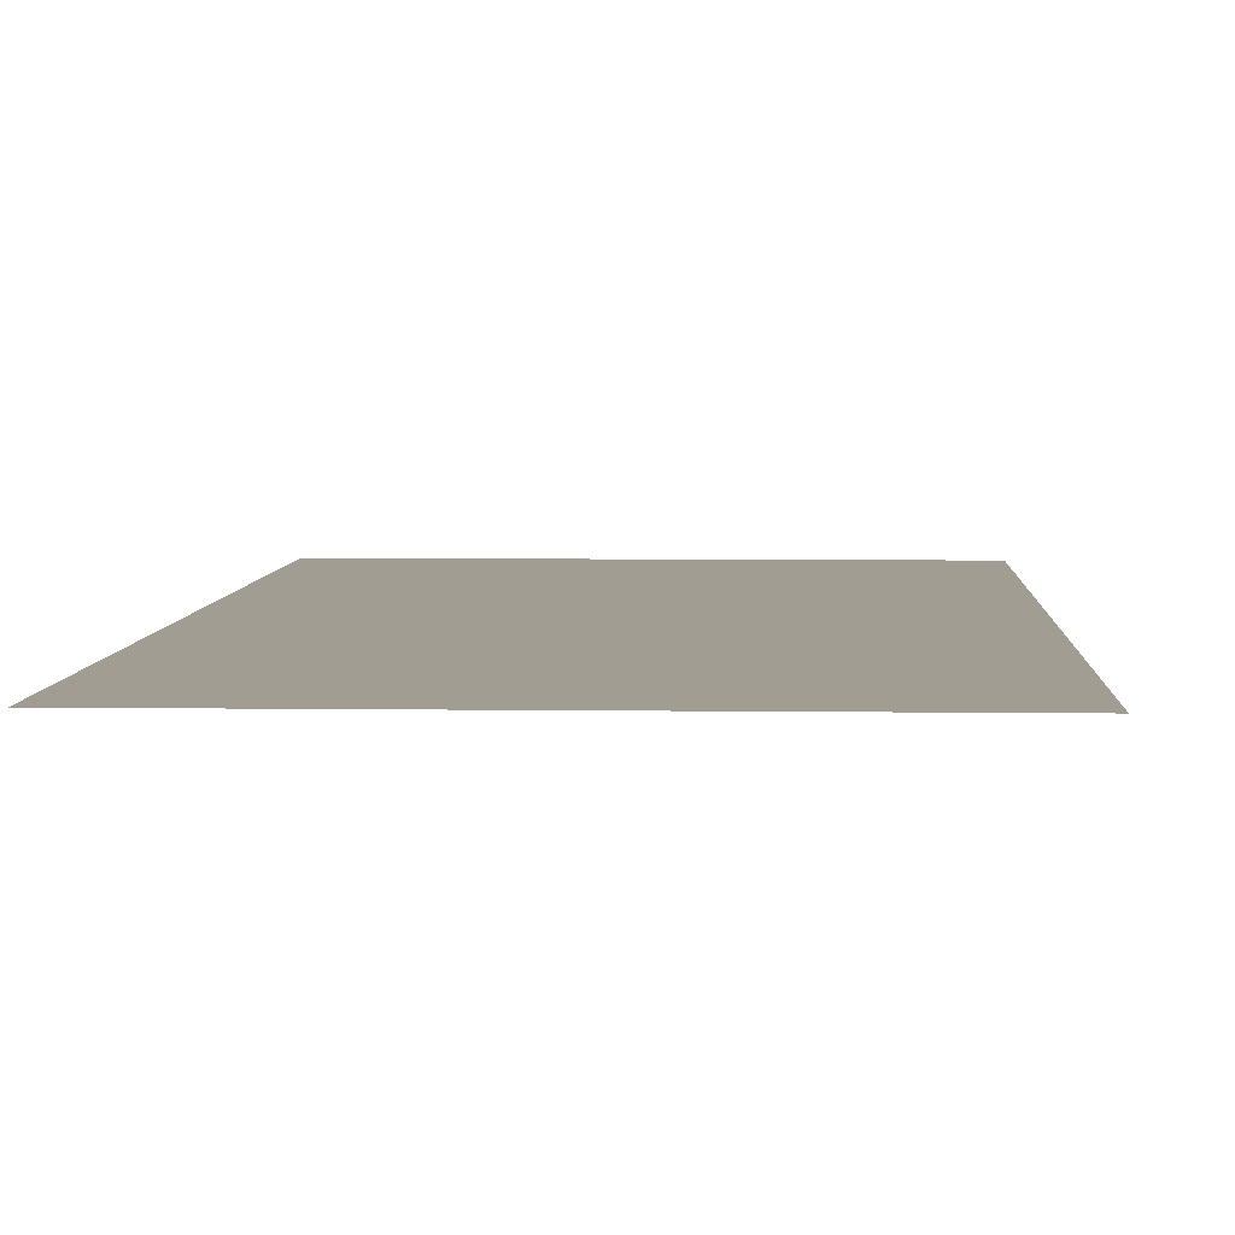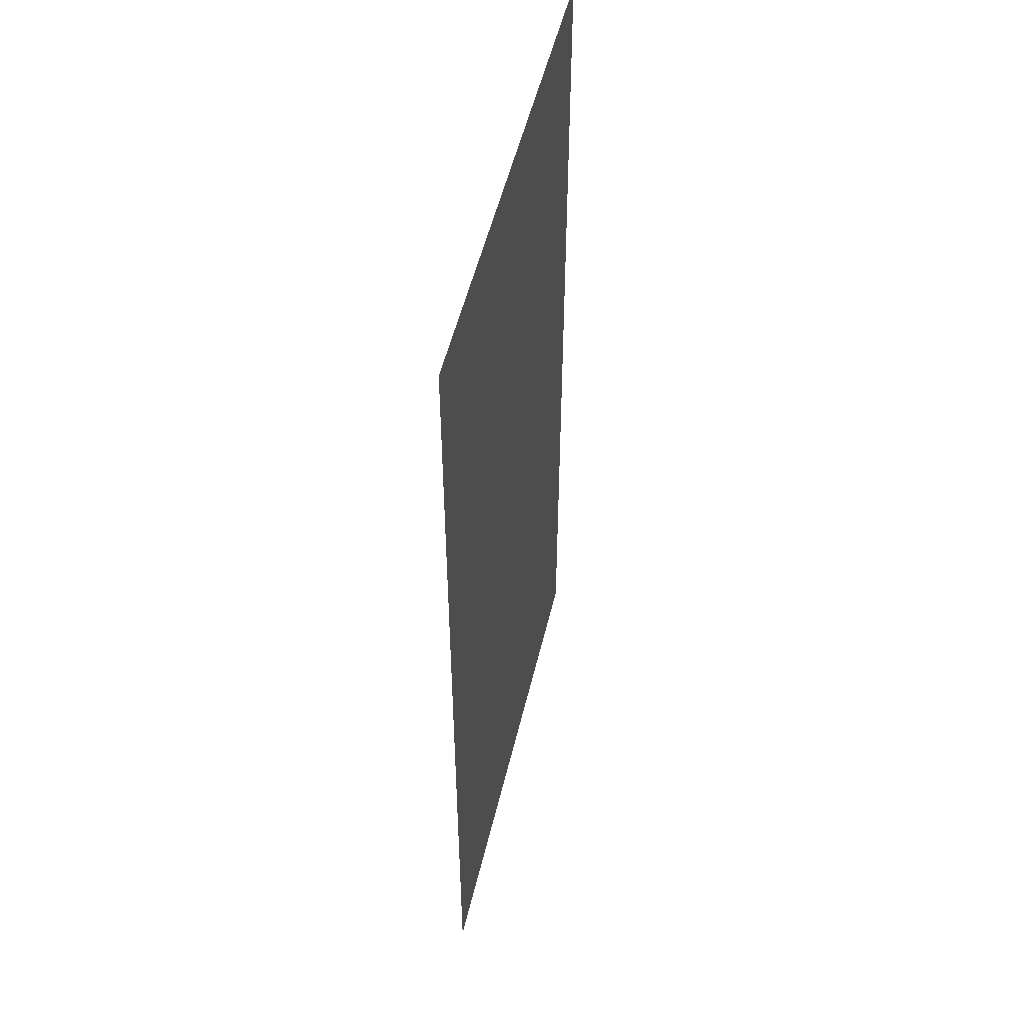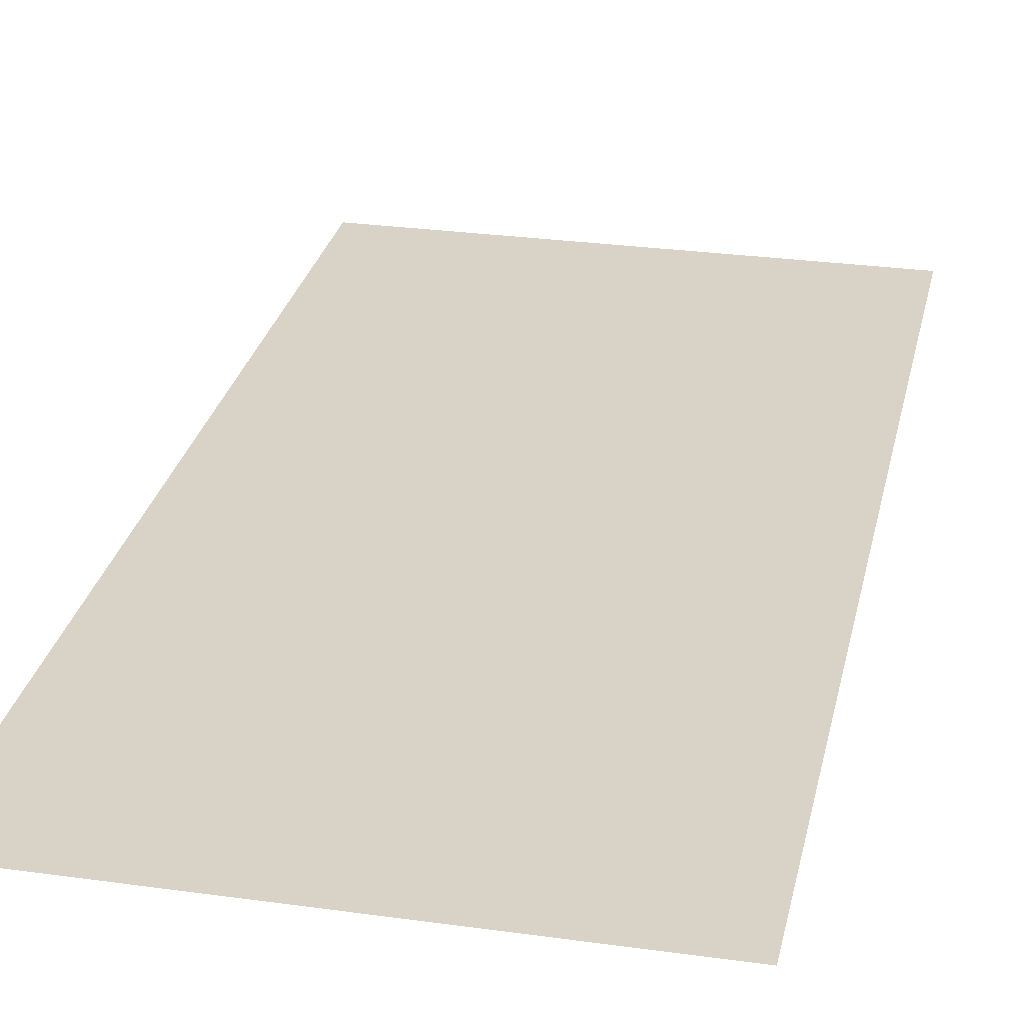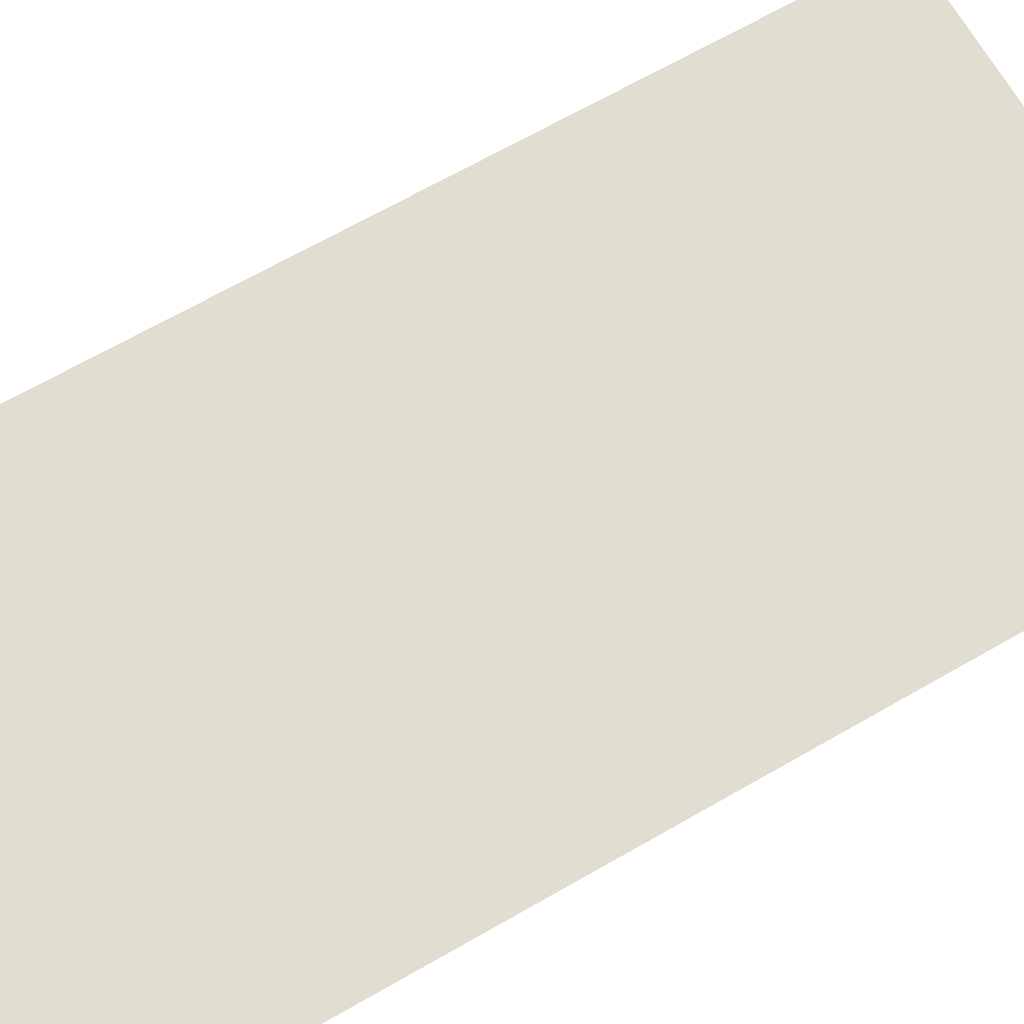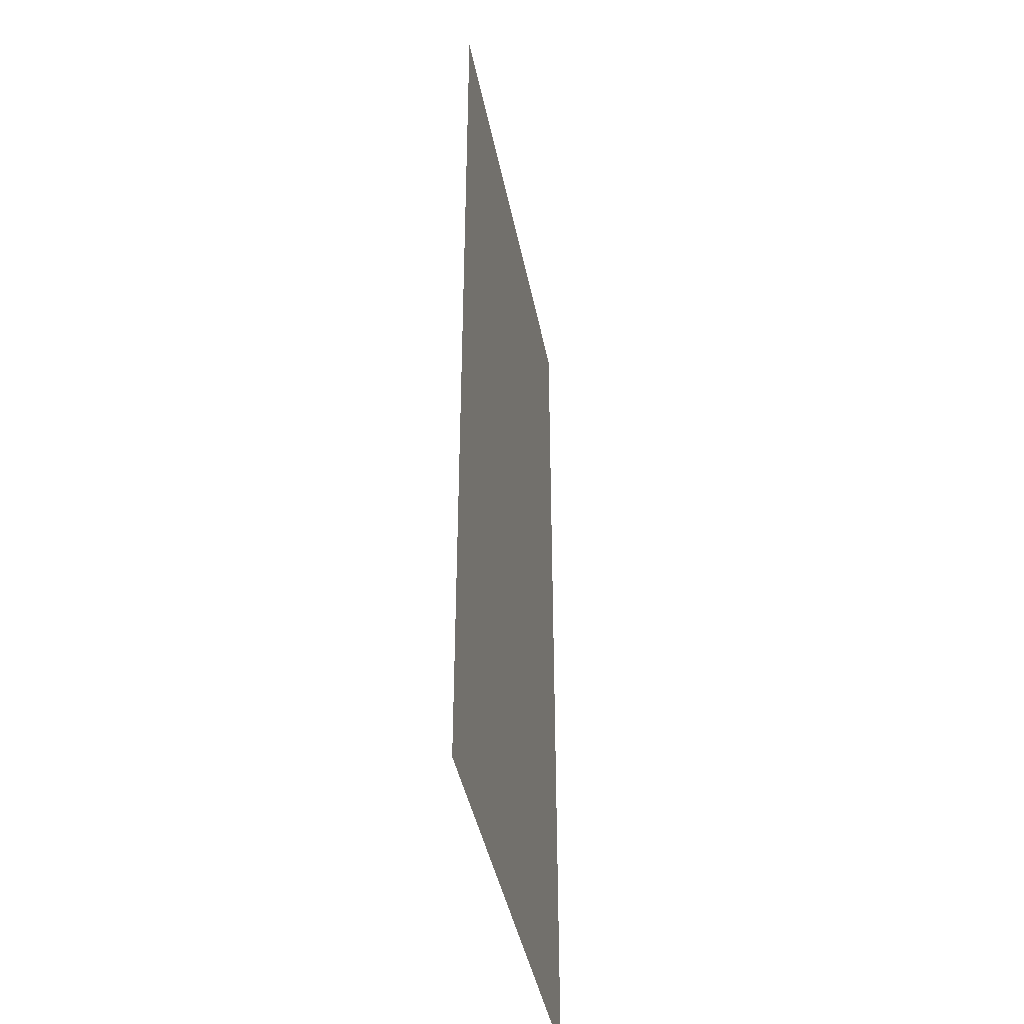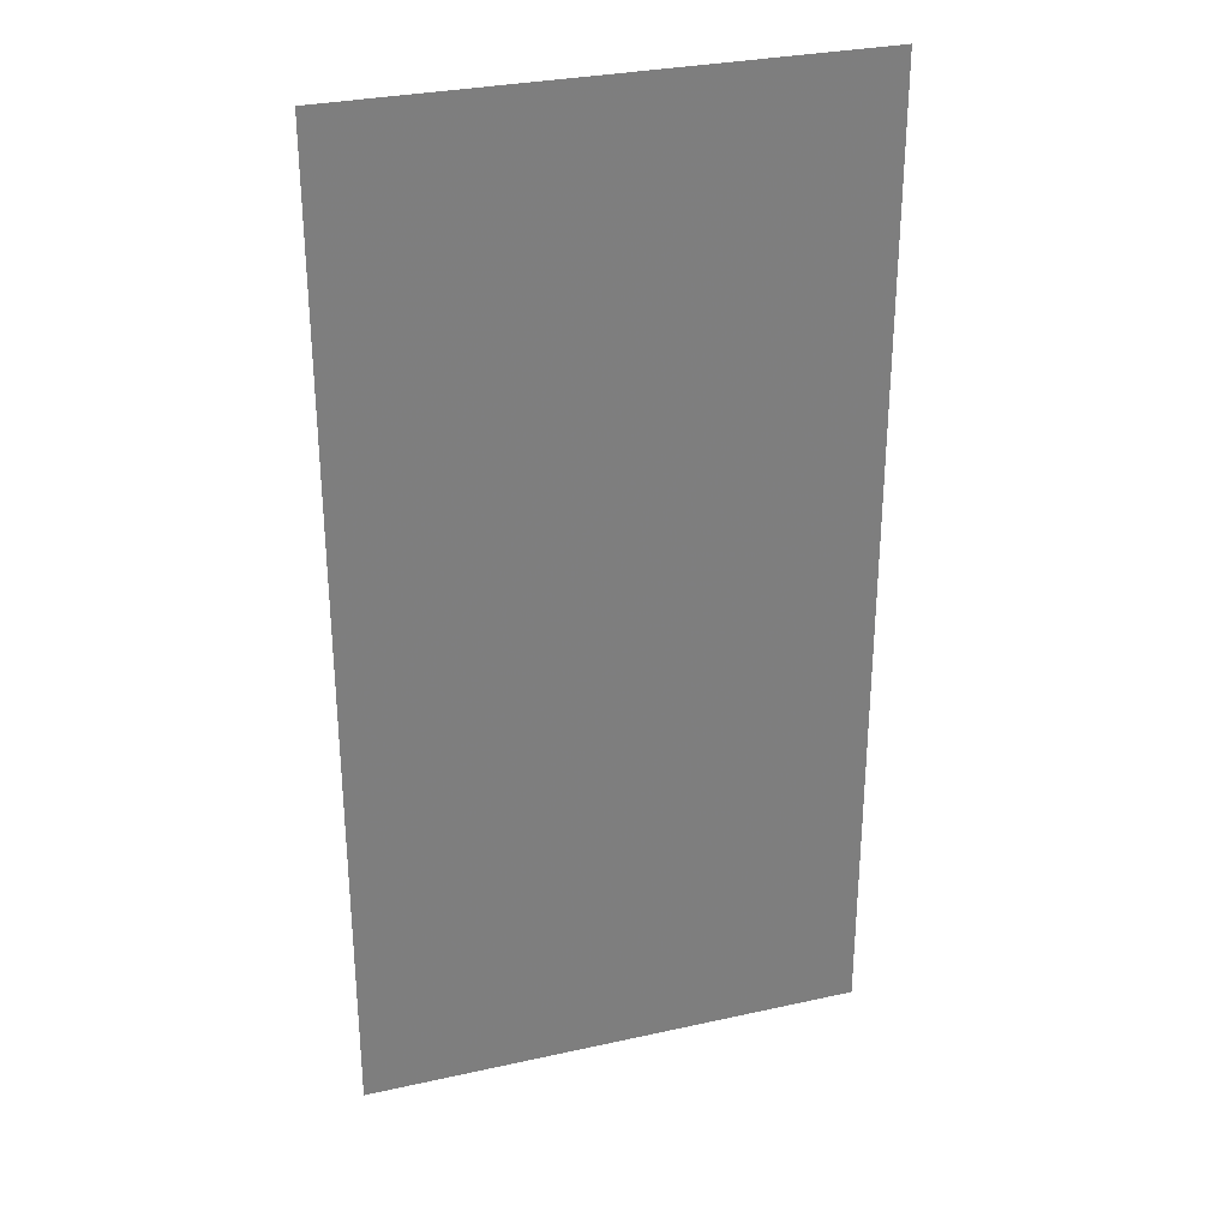
<metadata>
{"format":"obj","ext":"obj","renderer":"f3d","projection":"perspective","resolution":1024,"background":"white","views":[{"elev":4.9,"azim":2.8,"up":"+Z"},{"elev":52.0,"azim":103.3,"up":"+Y"},{"elev":27.9,"azim":12.0,"up":"+Z"},{"elev":68.9,"azim":60.3,"up":"+Z"},{"elev":-42.1,"azim":101.0,"up":"+Y"},{"elev":30.5,"azim":-17.8,"up":"+Y"}]}
</metadata>
<code>
v -578 45 -3275
v -578 -83 -3275
v -512 -83 -3275
v -512 45 -3275
v -578 45 -3275
v -512 -83 -3275
f 1 2 3
f 4 5 6

</code>
